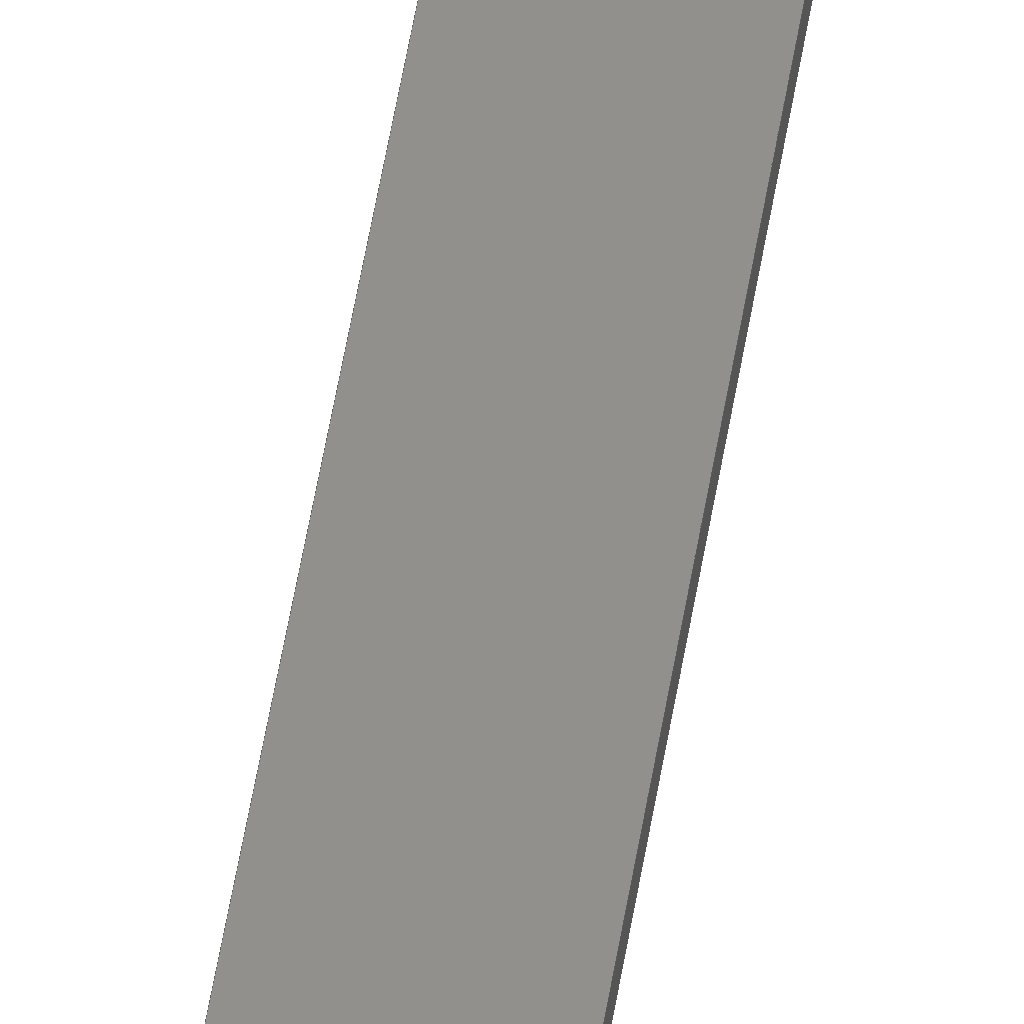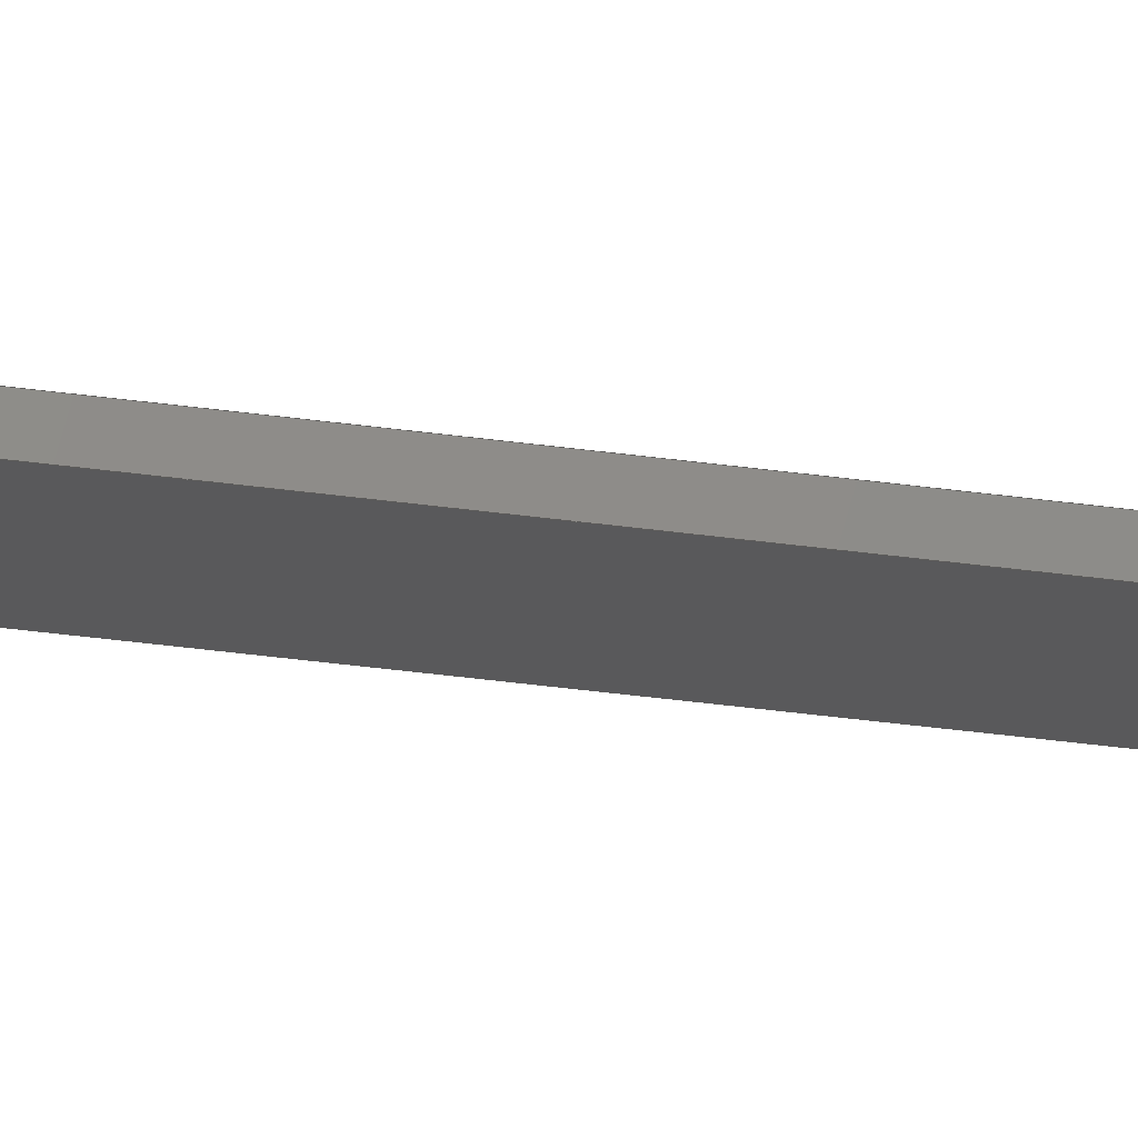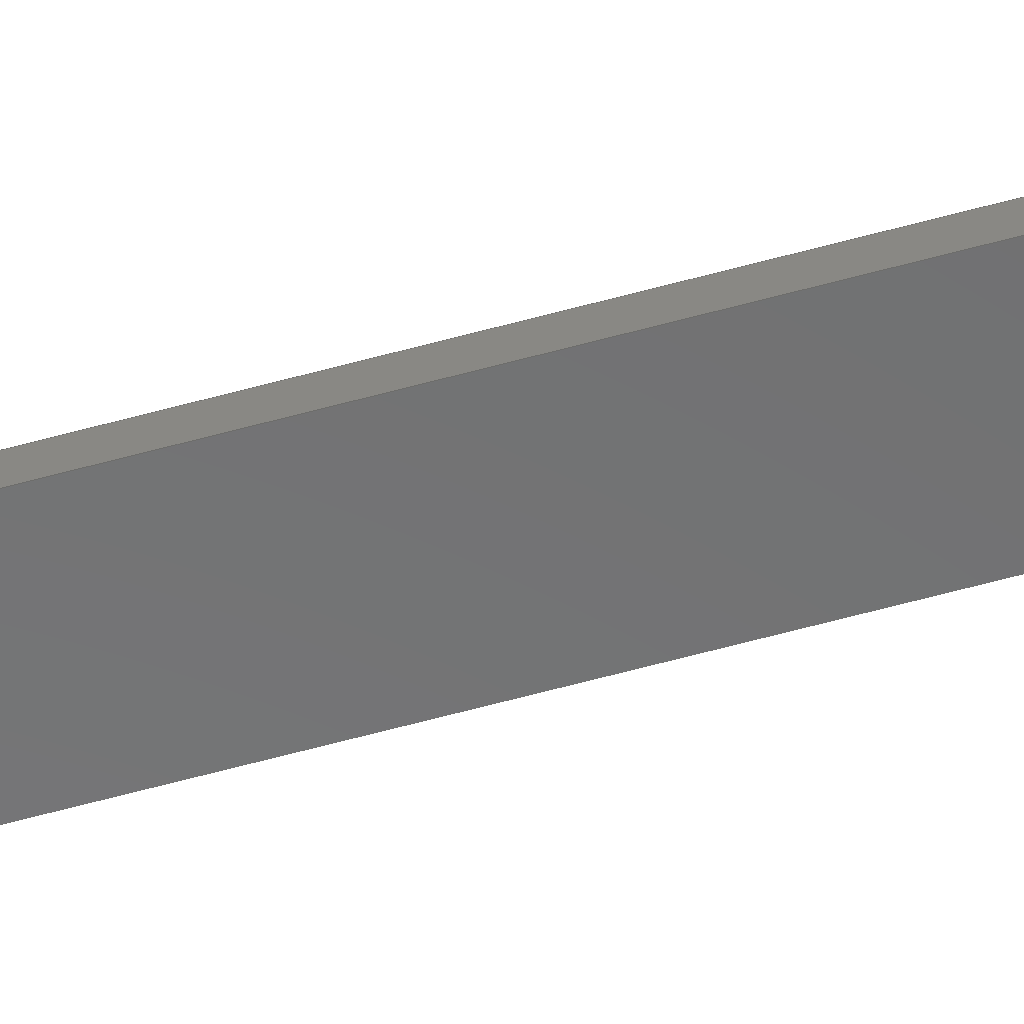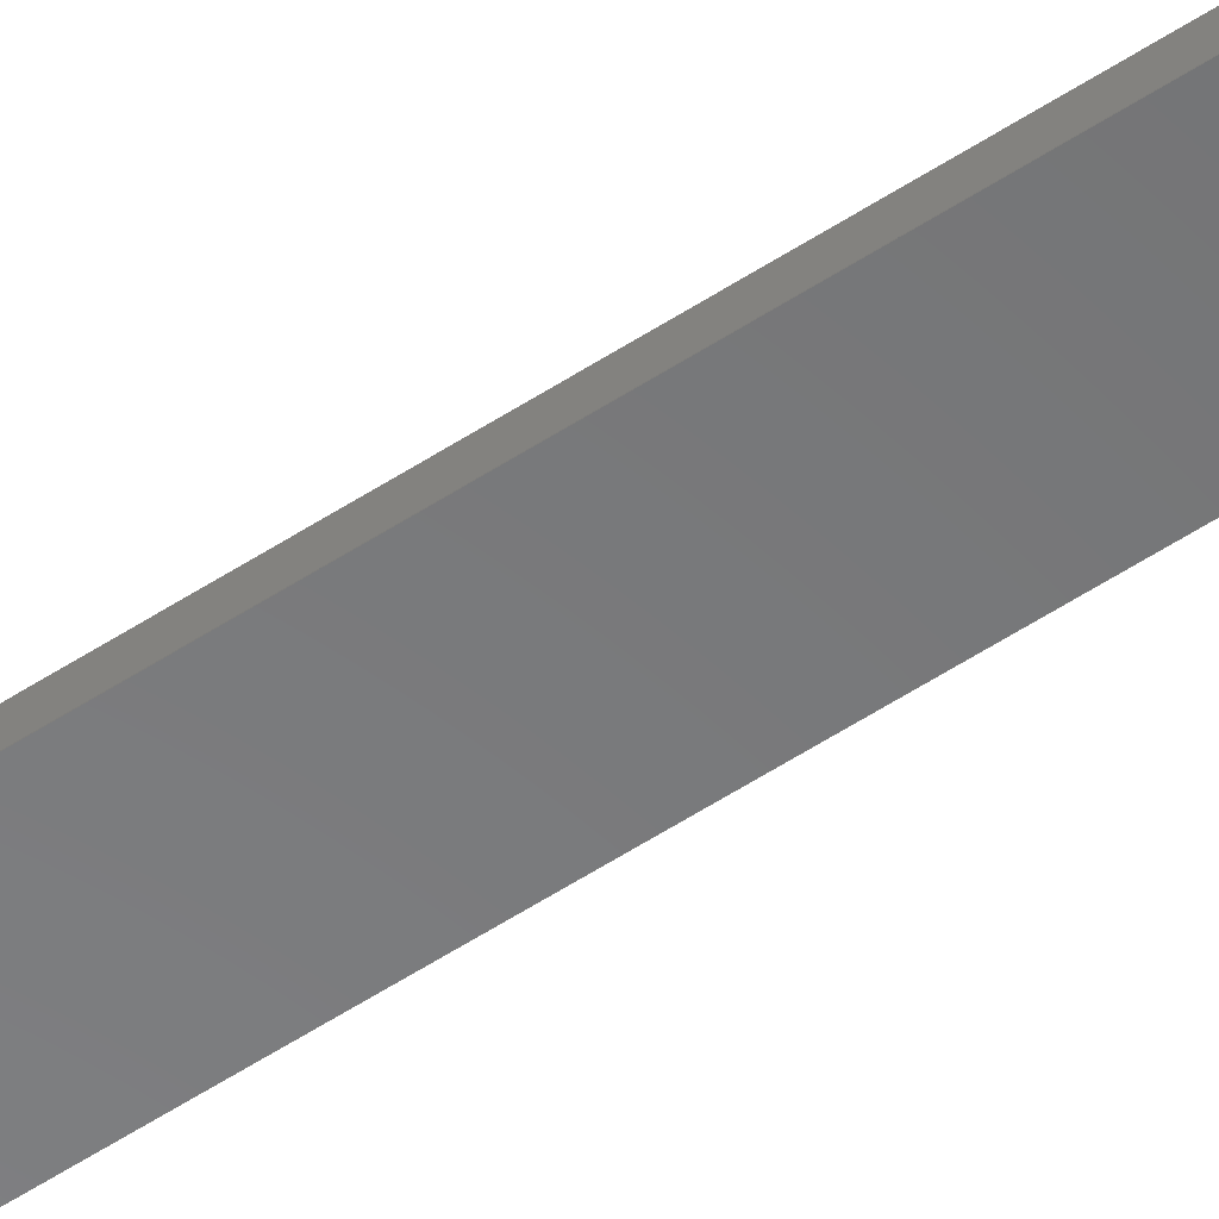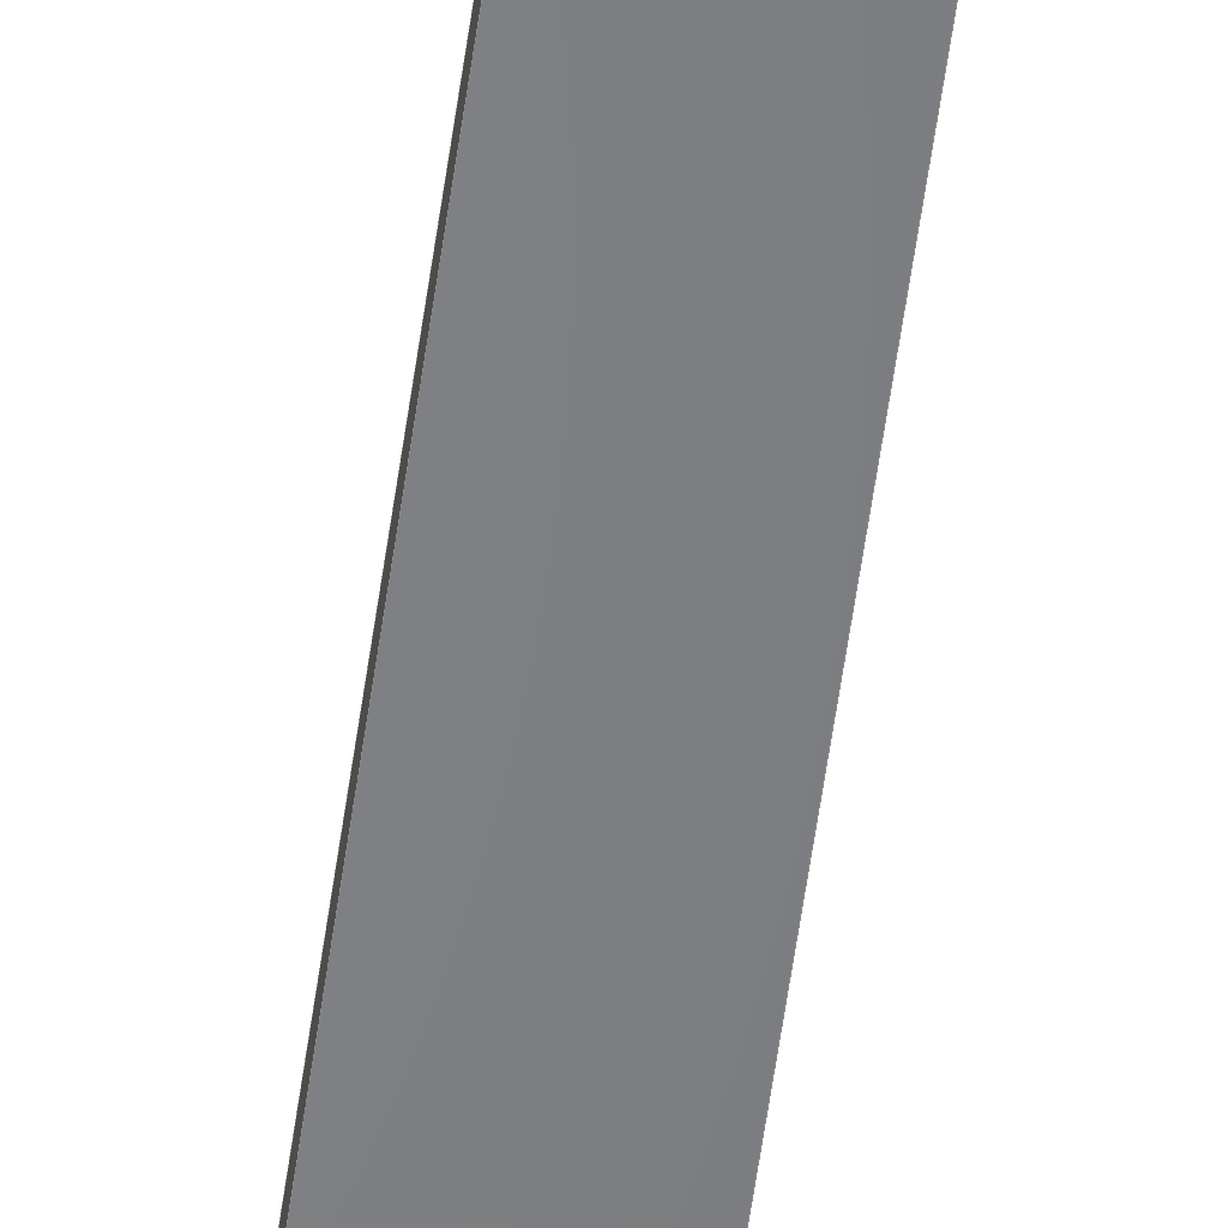
<metadata>
{"format":"step","ext":"step","renderer":"f3d","projection":"perspective","resolution":1024,"background":"white","views":[{"elev":52.4,"azim":9.1,"up":"+Y"},{"elev":-22.0,"azim":73.9,"up":"+Y"},{"elev":-56.8,"azim":-73.6,"up":"+Y"},{"elev":-55.0,"azim":-55.2,"up":"+Y"},{"elev":-51.9,"azim":-7.4,"up":"+Y"}]}
</metadata>
<code>
ISO-10303-21;
DATA;
#1=MECHANICAL_DESIGN_GEOMETRIC_PRESENTATION_REPRESENTATION('',(#4),#209);
#2=SHAPE_REPRESENTATION_RELATIONSHIP('SRR','None',#216,#3);
#3=ADVANCED_BREP_SHAPE_REPRESENTATION('',(#5),#208);
#4=STYLED_ITEM('',(#226),#5);
#5=MANIFOLD_SOLID_BREP('Body1',#117);
#6=CIRCLE('',#135,0.5);
#7=CIRCLE('',#136,0.5);
#8=CYLINDRICAL_SURFACE('',#134,0.5);
#9=FACE_OUTER_BOUND('',#16,.T.);
#10=FACE_OUTER_BOUND('',#17,.T.);
#11=FACE_OUTER_BOUND('',#18,.T.);
#12=FACE_OUTER_BOUND('',#19,.T.);
#13=FACE_OUTER_BOUND('',#20,.T.);
#14=FACE_OUTER_BOUND('',#21,.T.);
#15=FACE_OUTER_BOUND('',#22,.T.);
#16=EDGE_LOOP('',(#74,#75,#76,#77));
#17=EDGE_LOOP('',(#78,#79,#80,#81));
#18=EDGE_LOOP('',(#82,#83,#84,#85));
#19=EDGE_LOOP('',(#86,#87,#88,#89));
#20=EDGE_LOOP('',(#90,#91,#92,#93));
#21=EDGE_LOOP('',(#94,#95,#96,#97,#98));
#22=EDGE_LOOP('',(#99,#100,#101,#102,#103));
#23=LINE('',#177,#36);
#24=LINE('',#179,#37);
#25=LINE('',#181,#38);
#26=LINE('',#182,#39);
#27=LINE('',#185,#40);
#28=LINE('',#187,#41);
#29=LINE('',#188,#42);
#30=LINE('',#191,#43);
#31=LINE('',#193,#44);
#32=LINE('',#194,#45);
#33=LINE('',#200,#46);
#34=LINE('',#202,#47);
#35=LINE('',#203,#48);
#36=VECTOR('',#144,10);
#37=VECTOR('',#145,10);
#38=VECTOR('',#146,10);
#39=VECTOR('',#147,10);
#40=VECTOR('',#150,10);
#41=VECTOR('',#151,10);
#42=VECTOR('',#152,10);
#43=VECTOR('',#155,10);
#44=VECTOR('',#156,10);
#45=VECTOR('',#157,10);
#46=VECTOR('',#164,10);
#47=VECTOR('',#167,10);
#48=VECTOR('',#168,10);
#49=VERTEX_POINT('',#175);
#50=VERTEX_POINT('',#176);
#51=VERTEX_POINT('',#178);
#52=VERTEX_POINT('',#180);
#53=VERTEX_POINT('',#184);
#54=VERTEX_POINT('',#186);
#55=VERTEX_POINT('',#190);
#56=VERTEX_POINT('',#192);
#57=VERTEX_POINT('',#196);
#58=VERTEX_POINT('',#198);
#59=EDGE_CURVE('',#49,#50,#23,.T.);
#60=EDGE_CURVE('',#49,#51,#24,.T.);
#61=EDGE_CURVE('',#52,#51,#25,.T.);
#62=EDGE_CURVE('',#50,#52,#26,.T.);
#63=EDGE_CURVE('',#53,#50,#27,.T.);
#64=EDGE_CURVE('',#54,#52,#28,.T.);
#65=EDGE_CURVE('',#53,#54,#29,.T.);
#66=EDGE_CURVE('',#55,#53,#30,.T.);
#67=EDGE_CURVE('',#56,#54,#31,.T.);
#68=EDGE_CURVE('',#55,#56,#32,.T.);
#69=EDGE_CURVE('',#57,#55,#6,.T.);
#70=EDGE_CURVE('',#58,#56,#7,.T.);
#71=EDGE_CURVE('',#57,#58,#33,.T.);
#72=EDGE_CURVE('',#57,#49,#34,.T.);
#73=EDGE_CURVE('',#51,#58,#35,.T.);
#74=ORIENTED_EDGE('',*,*,#59,.F.);
#75=ORIENTED_EDGE('',*,*,#60,.T.);
#76=ORIENTED_EDGE('',*,*,#61,.F.);
#77=ORIENTED_EDGE('',*,*,#62,.F.);
#78=ORIENTED_EDGE('',*,*,#63,.T.);
#79=ORIENTED_EDGE('',*,*,#62,.T.);
#80=ORIENTED_EDGE('',*,*,#64,.F.);
#81=ORIENTED_EDGE('',*,*,#65,.F.);
#82=ORIENTED_EDGE('',*,*,#66,.T.);
#83=ORIENTED_EDGE('',*,*,#65,.T.);
#84=ORIENTED_EDGE('',*,*,#67,.F.);
#85=ORIENTED_EDGE('',*,*,#68,.F.);
#86=ORIENTED_EDGE('',*,*,#69,.T.);
#87=ORIENTED_EDGE('',*,*,#68,.T.);
#88=ORIENTED_EDGE('',*,*,#70,.F.);
#89=ORIENTED_EDGE('',*,*,#71,.F.);
#90=ORIENTED_EDGE('',*,*,#72,.F.);
#91=ORIENTED_EDGE('',*,*,#71,.T.);
#92=ORIENTED_EDGE('',*,*,#73,.F.);
#93=ORIENTED_EDGE('',*,*,#60,.F.);
#94=ORIENTED_EDGE('',*,*,#73,.T.);
#95=ORIENTED_EDGE('',*,*,#70,.T.);
#96=ORIENTED_EDGE('',*,*,#67,.T.);
#97=ORIENTED_EDGE('',*,*,#64,.T.);
#98=ORIENTED_EDGE('',*,*,#61,.T.);
#99=ORIENTED_EDGE('',*,*,#72,.T.);
#100=ORIENTED_EDGE('',*,*,#59,.T.);
#101=ORIENTED_EDGE('',*,*,#63,.F.);
#102=ORIENTED_EDGE('',*,*,#66,.F.);
#103=ORIENTED_EDGE('',*,*,#69,.F.);
#104=PLANE('',#131);
#105=PLANE('',#132);
#106=PLANE('',#133);
#107=PLANE('',#137);
#108=PLANE('',#138);
#109=PLANE('',#139);
#110=ADVANCED_FACE('',(#9),#104,.T.);
#111=ADVANCED_FACE('',(#10),#105,.T.);
#112=ADVANCED_FACE('',(#11),#106,.T.);
#113=ADVANCED_FACE('',(#12),#8,.T.);
#114=ADVANCED_FACE('',(#13),#107,.T.);
#115=ADVANCED_FACE('',(#14),#108,.T.);
#116=ADVANCED_FACE('',(#15),#109,.F.);
#117=CLOSED_SHELL('',(#110,#111,#112,#113,#114,#115,#116));
#118=DERIVED_UNIT_ELEMENT(#120,1);
#119=DERIVED_UNIT_ELEMENT(#211,3);
#120=(
MASS_UNIT()
NAMED_UNIT(*)
SI_UNIT(.KILO.,.GRAM.)
);
#121=DERIVED_UNIT((#118,#119));
#122=MEASURE_REPRESENTATION_ITEM('density measure',
POSITIVE_RATIO_MEASURE(7850),#121);
#123=PROPERTY_DEFINITION_REPRESENTATION(#128,#125);
#124=PROPERTY_DEFINITION_REPRESENTATION(#129,#126);
#125=REPRESENTATION('material name',(#127),#208);
#126=REPRESENTATION('density',(#122),#208);
#127=DESCRIPTIVE_REPRESENTATION_ITEM('Steel','Steel');
#128=PROPERTY_DEFINITION('material property','material name',#218);
#129=PROPERTY_DEFINITION('material property','density of part',#218);
#130=AXIS2_PLACEMENT_3D('placement',#173,#140,#141);
#131=AXIS2_PLACEMENT_3D('',#174,#142,#143);
#132=AXIS2_PLACEMENT_3D('',#183,#148,#149);
#133=AXIS2_PLACEMENT_3D('',#189,#153,#154);
#134=AXIS2_PLACEMENT_3D('',#195,#158,#159);
#135=AXIS2_PLACEMENT_3D('',#197,#160,#161);
#136=AXIS2_PLACEMENT_3D('',#199,#162,#163);
#137=AXIS2_PLACEMENT_3D('',#201,#165,#166);
#138=AXIS2_PLACEMENT_3D('',#204,#169,#170);
#139=AXIS2_PLACEMENT_3D('',#205,#171,#172);
#140=DIRECTION('axis',(0,0,1));
#141=DIRECTION('refdir',(1,0,0));
#142=DIRECTION('center_axis',(-0.964,0,-0.2659));
#143=DIRECTION('ref_axis',(-0.2659,0,0.964));
#144=DIRECTION('',(0.2659,0,-0.964));
#145=DIRECTION('',(0,1,0));
#146=DIRECTION('',(-0.2659,0,0.964));
#147=DIRECTION('',(0,1,0));
#148=DIRECTION('center_axis',(0.964,0,-0.2659));
#149=DIRECTION('ref_axis',(-0.2659,0,-0.964));
#150=DIRECTION('',(-0.2659,0,-0.964));
#151=DIRECTION('',(-0.2659,0,-0.964));
#152=DIRECTION('',(0,1,0));
#153=DIRECTION('center_axis',(1,0,0));
#154=DIRECTION('ref_axis',(0,0,-1));
#155=DIRECTION('',(0,0,-1));
#156=DIRECTION('',(0,0,-1));
#157=DIRECTION('',(0,1,0));
#158=DIRECTION('center_axis',(0,1,0));
#159=DIRECTION('ref_axis',(-1.388e-16,0,1));
#160=DIRECTION('center_axis',(0,1,0));
#161=DIRECTION('ref_axis',(-0.5517,0,-0.834));
#162=DIRECTION('center_axis',(0,1,0));
#163=DIRECTION('ref_axis',(-0.5517,0,-0.834));
#164=DIRECTION('',(0,1,0));
#165=DIRECTION('center_axis',(-1,0,0));
#166=DIRECTION('ref_axis',(0,0,1));
#167=DIRECTION('',(0,0,-1));
#168=DIRECTION('',(0,0,1));
#169=DIRECTION('center_axis',(0,1,0));
#170=DIRECTION('ref_axis',(1,0,0));
#171=DIRECTION('center_axis',(0,1,0));
#172=DIRECTION('ref_axis',(1,0,0));
#173=CARTESIAN_POINT('',(0,0,0));
#174=CARTESIAN_POINT('Origin',(0.05,0,-18.5));
#175=CARTESIAN_POINT('',(-0.2258,0,-17.5));
#176=CARTESIAN_POINT('',(0.05,0,-18.5));
#177=CARTESIAN_POINT('',(-0.2258,0,-17.5));
#178=CARTESIAN_POINT('',(-0.2258,0.1,-17.5));
#179=CARTESIAN_POINT('',(-0.2258,0,-17.5));
#180=CARTESIAN_POINT('',(0.05,0.1,-18.5));
#181=CARTESIAN_POINT('',(-0.2258,0.1,-17.5));
#182=CARTESIAN_POINT('',(0.05,0,-18.5));
#183=CARTESIAN_POINT('Origin',(0.3258,0,-17.5));
#184=CARTESIAN_POINT('',(0.3258,0,-17.5));
#185=CARTESIAN_POINT('',(0.3258,0,-17.5));
#186=CARTESIAN_POINT('',(0.3258,0.1,-17.5));
#187=CARTESIAN_POINT('',(0.3258,0.1,-17.5));
#188=CARTESIAN_POINT('',(0.3258,0,-17.5));
#189=CARTESIAN_POINT('Origin',(0.3258,0,-0.417));
#190=CARTESIAN_POINT('',(0.3258,0,-0.417));
#191=CARTESIAN_POINT('',(0.3258,0,-0.417));
#192=CARTESIAN_POINT('',(0.3258,0.1,-0.417));
#193=CARTESIAN_POINT('',(0.3258,0.1,-0.417));
#194=CARTESIAN_POINT('',(0.3258,0,-0.417));
#195=CARTESIAN_POINT('Origin',(0.05,0,0));
#196=CARTESIAN_POINT('',(-0.2258,0,-0.417));
#197=CARTESIAN_POINT('Origin',(0.05,0,0));
#198=CARTESIAN_POINT('',(-0.2258,0.1,-0.417));
#199=CARTESIAN_POINT('Origin',(0.05,0.1,0));
#200=CARTESIAN_POINT('',(-0.2258,0,-0.417));
#201=CARTESIAN_POINT('Origin',(-0.2258,0,-17.5));
#202=CARTESIAN_POINT('',(-0.2258,0,-0.417));
#203=CARTESIAN_POINT('',(-0.2258,0.1,-0.417));
#204=CARTESIAN_POINT('Origin',(0.05,0.1,-9));
#205=CARTESIAN_POINT('Origin',(0.05,0,-9));
#206=UNCERTAINTY_MEASURE_WITH_UNIT(LENGTH_MEASURE(0.01),#210,
'DISTANCE_ACCURACY_VALUE',
'Maximum model space distance between geometric entities at asserted c
onnectivities');
#207=UNCERTAINTY_MEASURE_WITH_UNIT(LENGTH_MEASURE(0.01),#210,
'DISTANCE_ACCURACY_VALUE',
'Maximum model space distance between geometric entities at asserted c
onnectivities');
#208=(
GEOMETRIC_REPRESENTATION_CONTEXT(3)
GLOBAL_UNCERTAINTY_ASSIGNED_CONTEXT((#206))
GLOBAL_UNIT_ASSIGNED_CONTEXT((#210,#212,#213))
REPRESENTATION_CONTEXT('','3D')
);
#209=(
GEOMETRIC_REPRESENTATION_CONTEXT(3)
GLOBAL_UNCERTAINTY_ASSIGNED_CONTEXT((#207))
GLOBAL_UNIT_ASSIGNED_CONTEXT((#210,#212,#213))
REPRESENTATION_CONTEXT('','3D')
);
#210=(
LENGTH_UNIT()
NAMED_UNIT(*)
SI_UNIT(.MILLI.,.METRE.)
);
#211=(
LENGTH_UNIT()
NAMED_UNIT(*)
SI_UNIT($,.METRE.)
);
#212=(
NAMED_UNIT(*)
PLANE_ANGLE_UNIT()
SI_UNIT($,.RADIAN.)
);
#213=(
NAMED_UNIT(*)
SI_UNIT($,.STERADIAN.)
SOLID_ANGLE_UNIT()
);
#214=SHAPE_DEFINITION_REPRESENTATION(#215,#216);
#215=PRODUCT_DEFINITION_SHAPE('',$,#218);
#216=SHAPE_REPRESENTATION('',(#130),#208);
#217=PRODUCT_DEFINITION_CONTEXT('part definition',#222,'design');
#218=PRODUCT_DEFINITION('Untitled','Untitled',#219,#217);
#219=PRODUCT_DEFINITION_FORMATION('',$,#224);
#220=PRODUCT_RELATED_PRODUCT_CATEGORY('Untitled','Untitled',(#224));
#221=APPLICATION_PROTOCOL_DEFINITION('international standard',
'automotive_design',2009,#222);
#222=APPLICATION_CONTEXT(
'Core Data for Automotive Mechanical Design Process');
#223=PRODUCT_CONTEXT('part definition',#222,'mechanical');
#224=PRODUCT('Untitled','Untitled',$,(#223));
#225=PRESENTATION_STYLE_ASSIGNMENT((#227));
#226=PRESENTATION_STYLE_ASSIGNMENT((#228));
#227=SURFACE_STYLE_USAGE(.BOTH.,#229);
#228=SURFACE_STYLE_USAGE(.BOTH.,#230);
#229=SURFACE_SIDE_STYLE('',(#231));
#230=SURFACE_SIDE_STYLE('',(#232));
#231=SURFACE_STYLE_FILL_AREA(#233);
#232=SURFACE_STYLE_FILL_AREA(#234);
#233=FILL_AREA_STYLE('Steel - Satin',(#235));
#234=FILL_AREA_STYLE('Paint - Metal Flake (Red)',(#236));
#235=FILL_AREA_STYLE_COLOUR('Steel - Satin',#237);
#236=FILL_AREA_STYLE_COLOUR('Paint - Metal Flake (Red)',#238);
#237=COLOUR_RGB('Steel - Satin',0.6275,0.6275,0.6275);
#238=COLOUR_RGB('Paint - Metal Flake (Red)',0.7686,0.2078,
0.1529);
ENDSEC;
END-ISO-10303-21;

</code>
